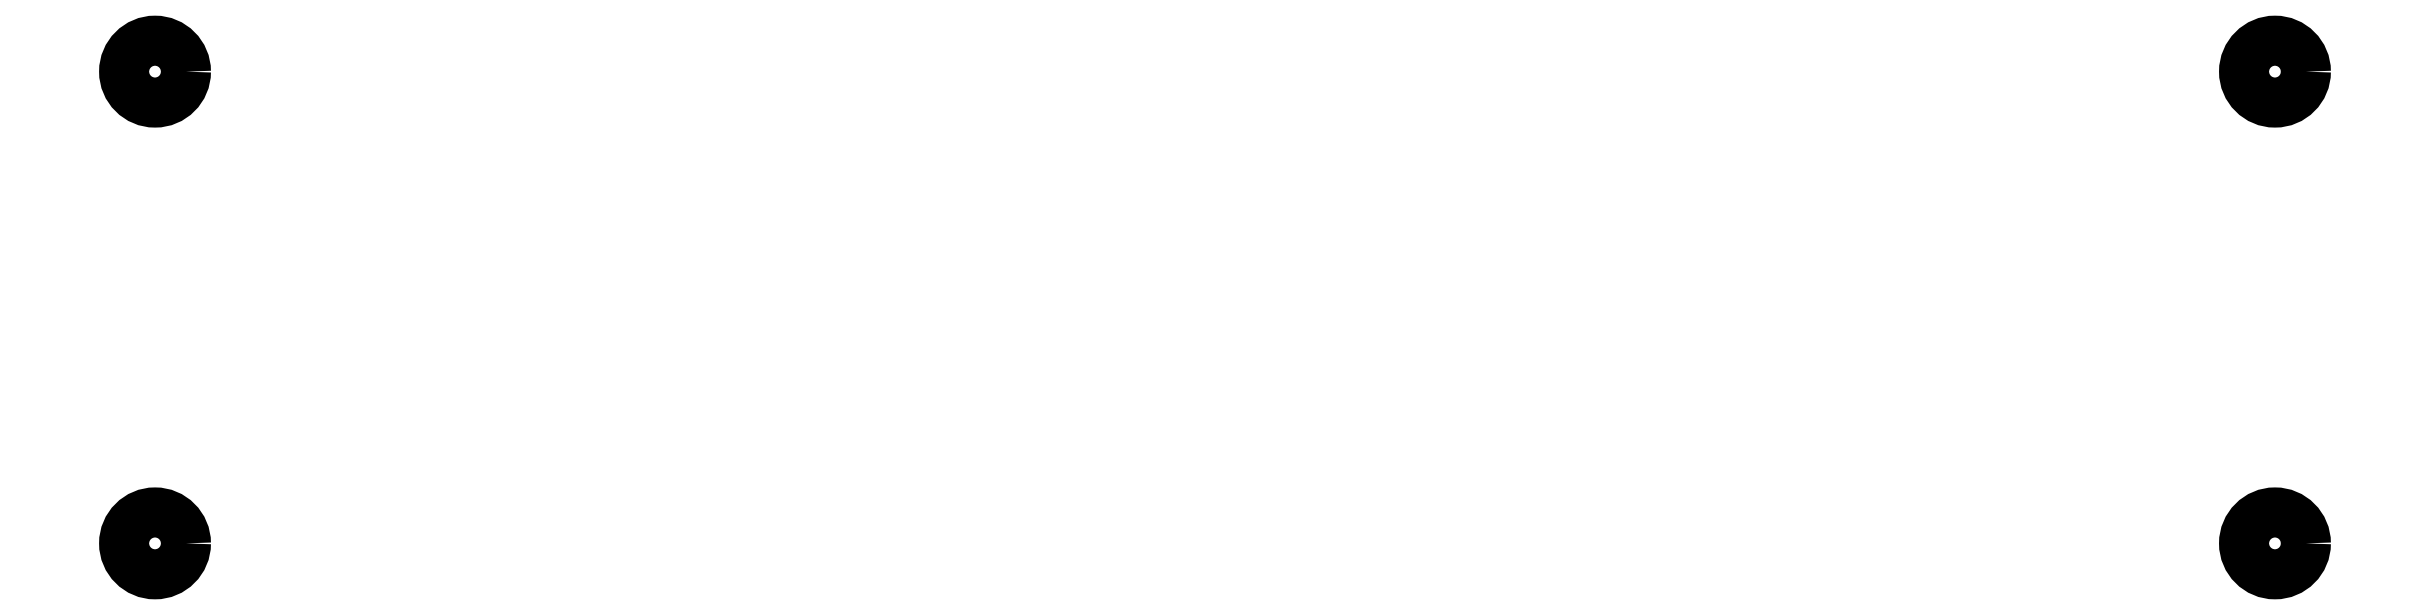
<metadata>
{"format":"dxf","ext":"dxf","renderer":"ezdxf+matplotlib","layout":"modelspace","background":"white","min_lineweight":24,"dpi":150}
</metadata>
<code>
0
SECTION
2
ENTITIES
0
CIRCLE
8
0
10
109.5
20
-14.25
40
5
0
CIRCLE
8
0
10
452.1
20
-14.25
40
5
0
CIRCLE
8
0
10
109.5
20
-90.5
40
5
0
CIRCLE
8
0
10
452.1
20
-90.5
40
5
0
ENDSEC
0
EOF

</code>
